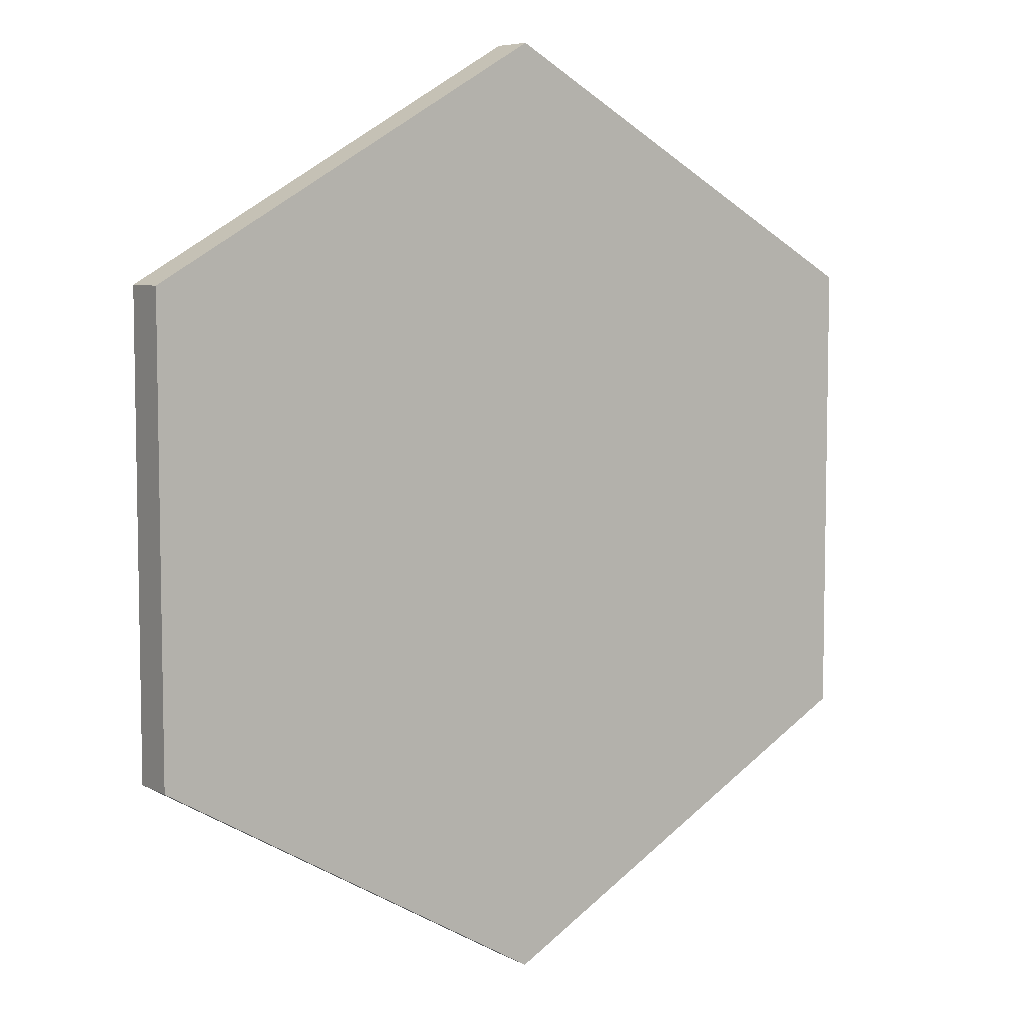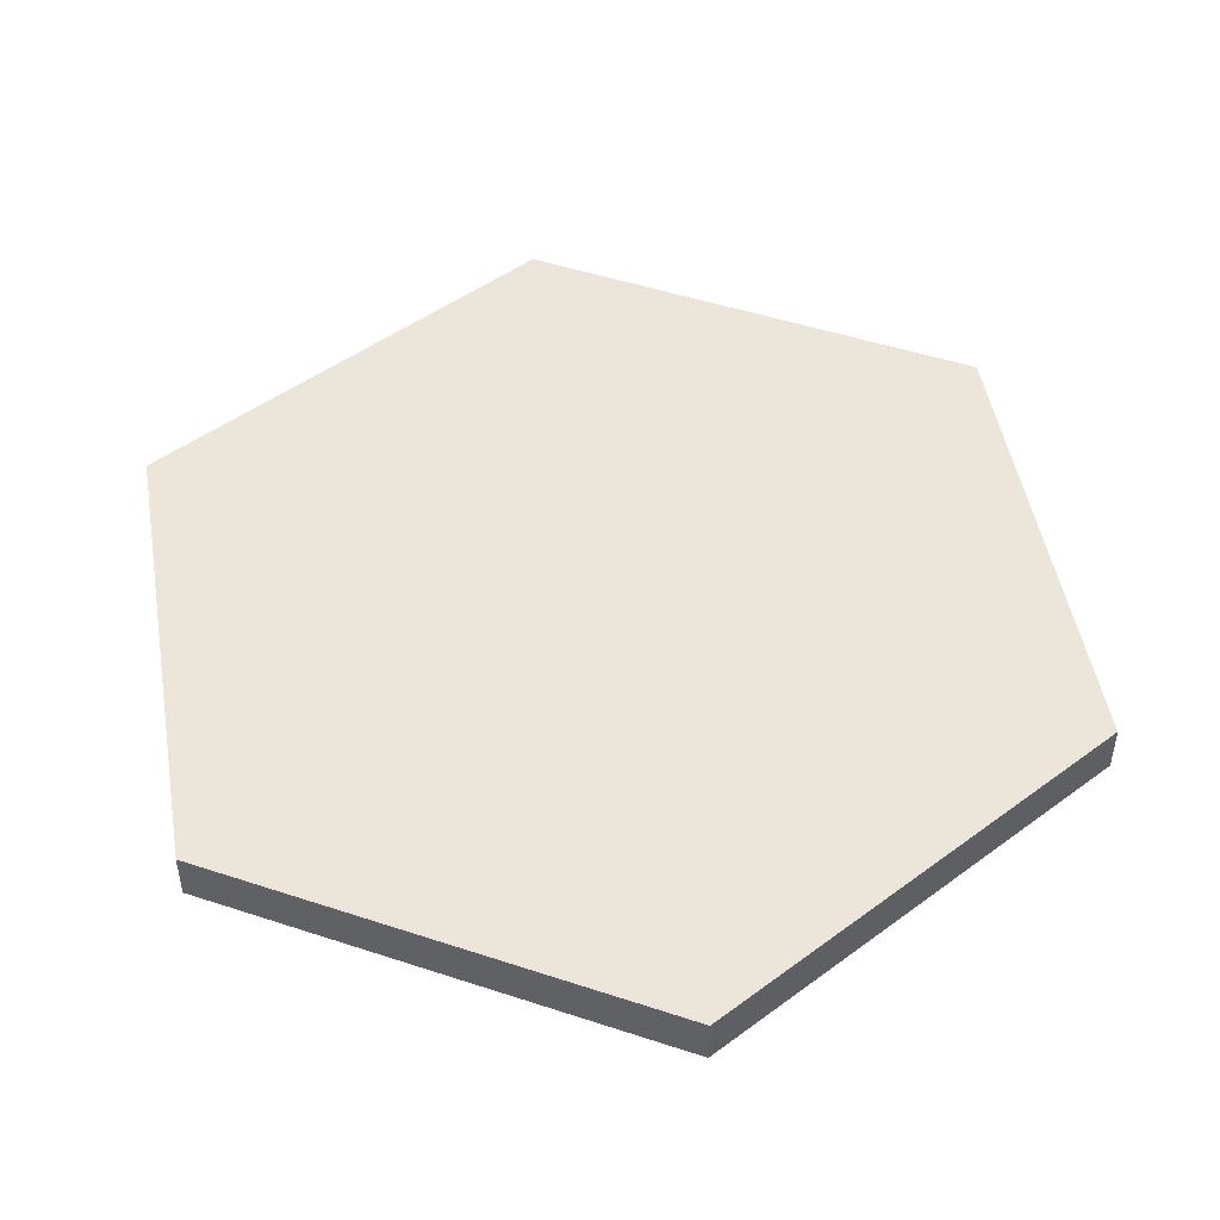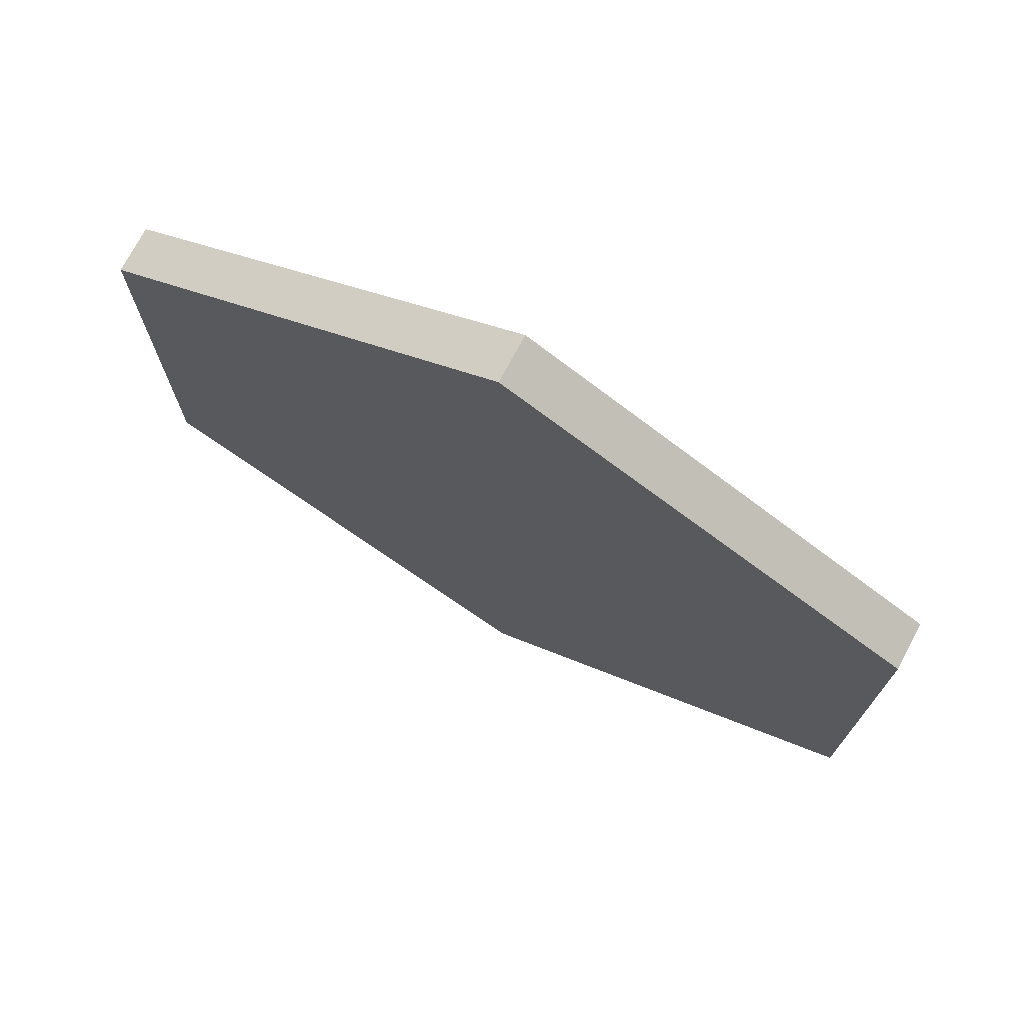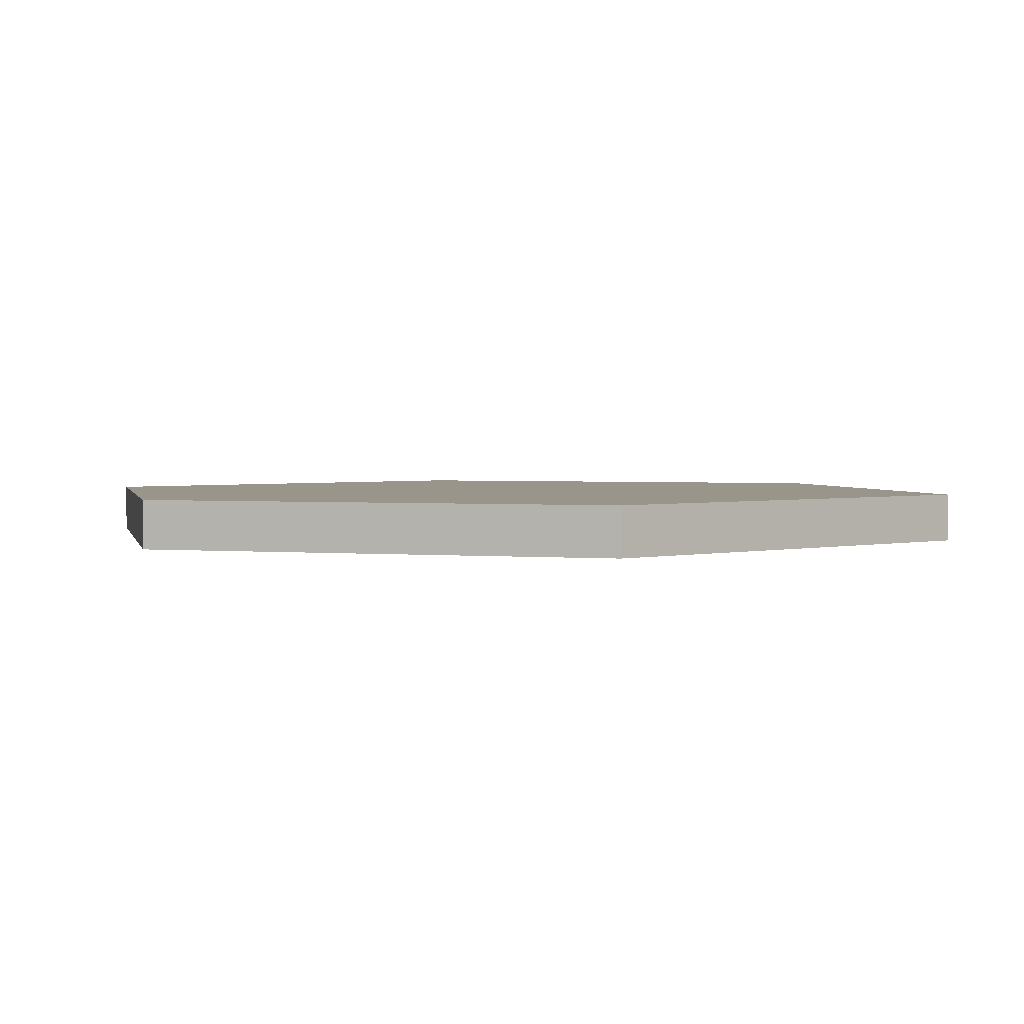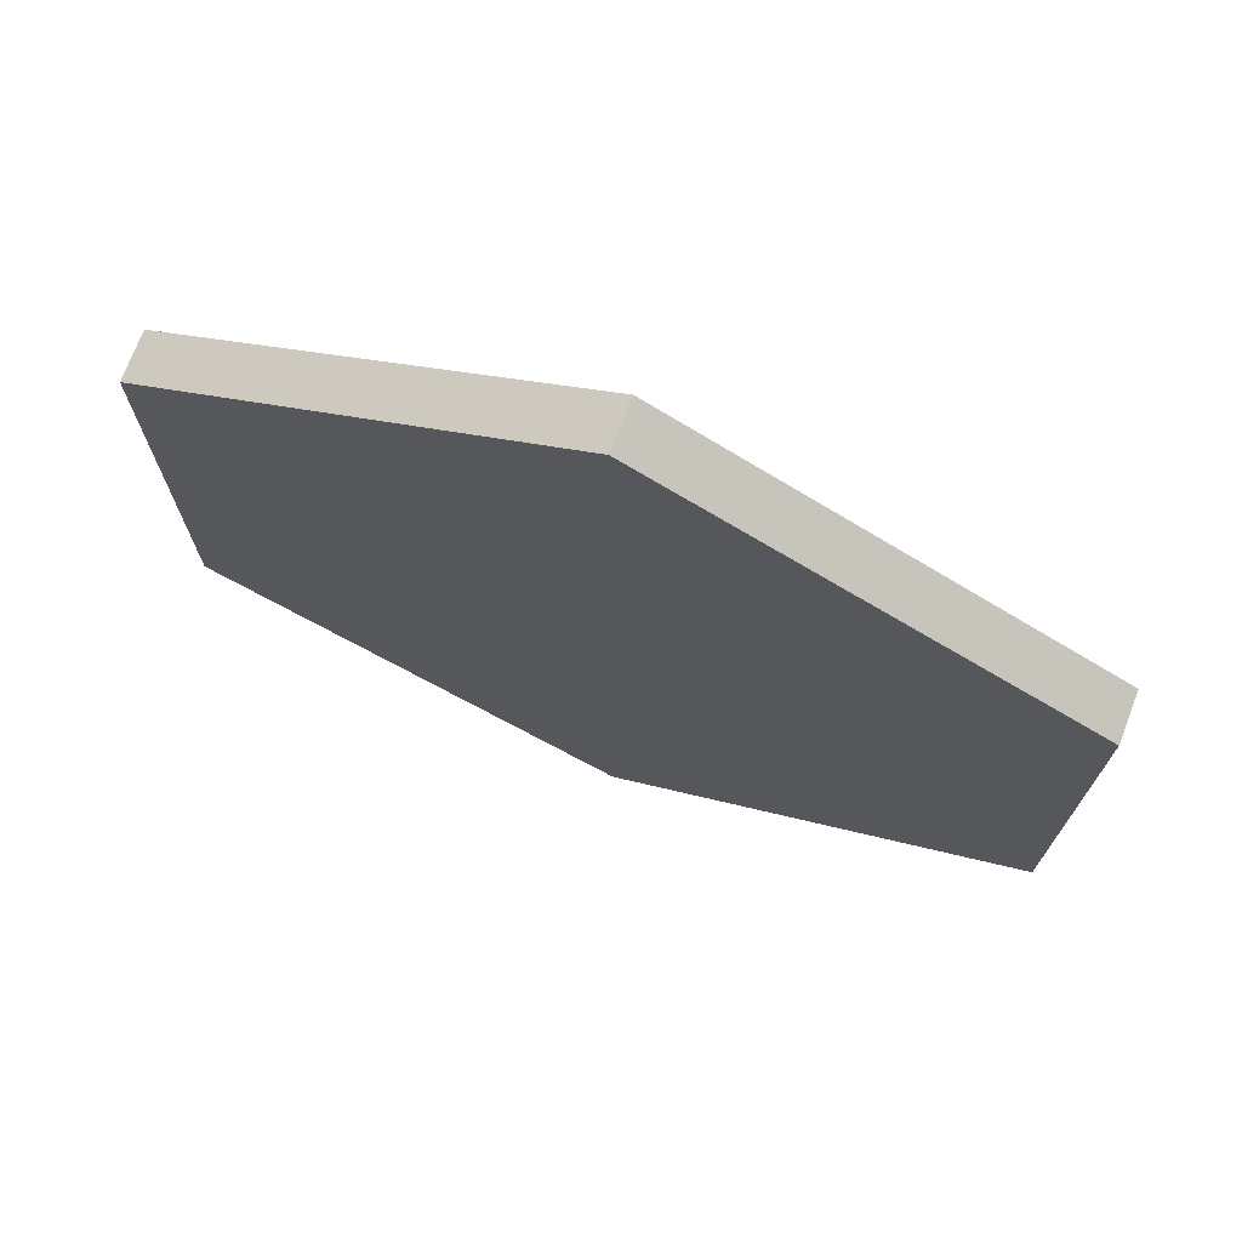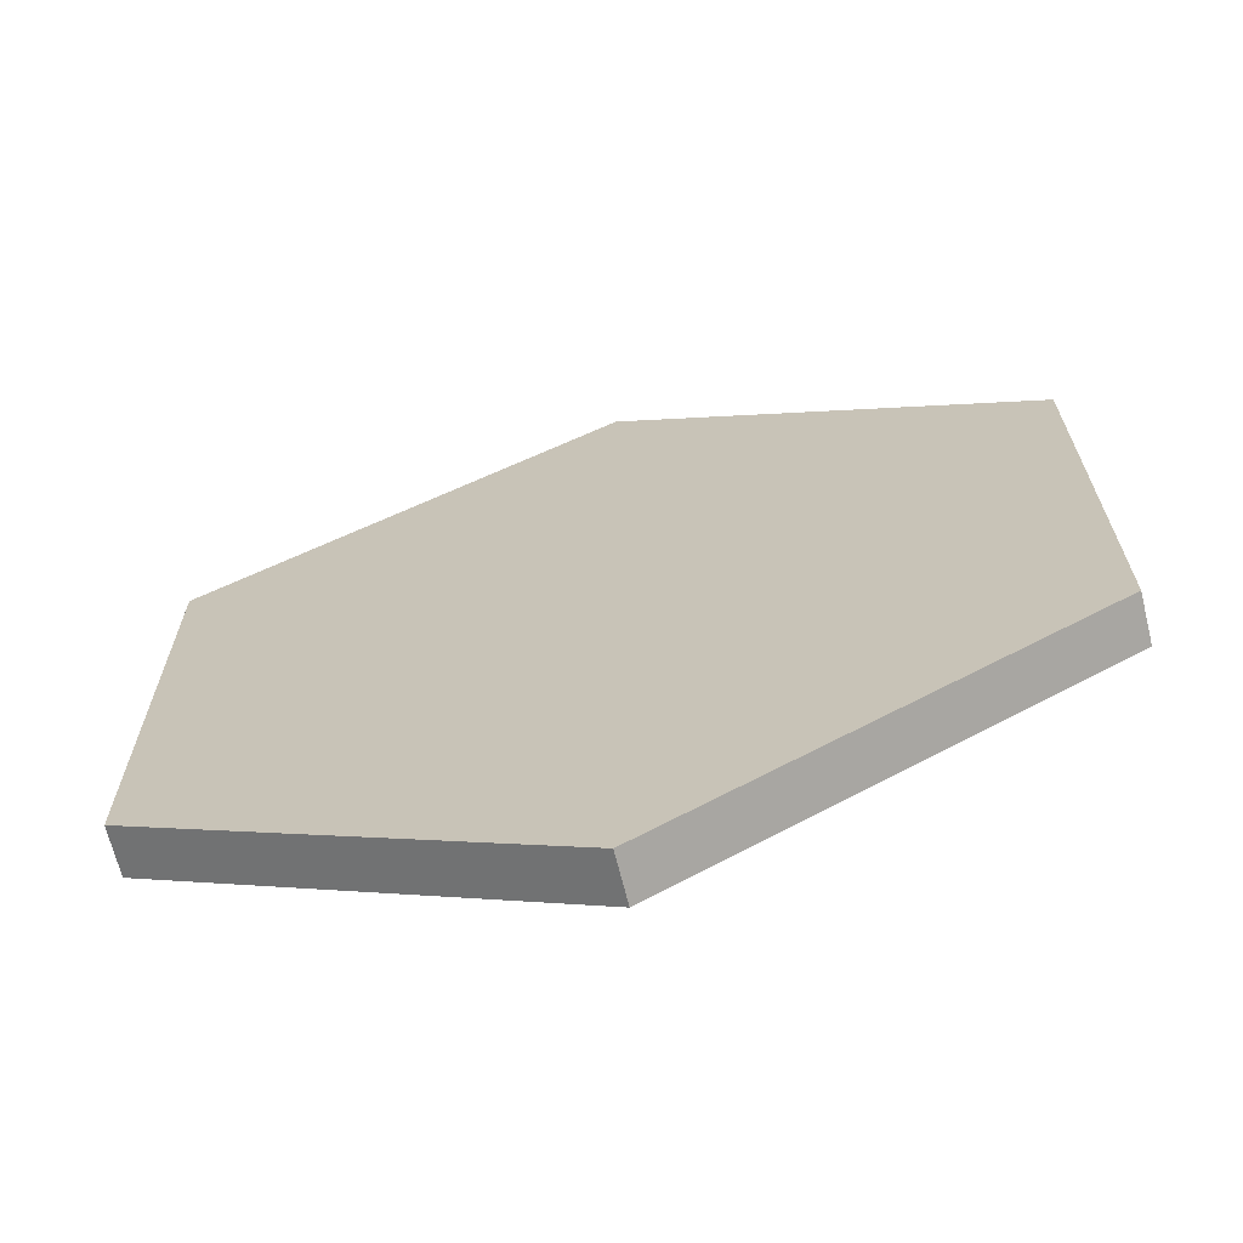
<metadata>
{"format":"obj","ext":"obj","renderer":"f3d","projection":"perspective","resolution":1024,"background":"white","views":[{"elev":6.6,"azim":145.5,"up":"+Z"},{"elev":48.1,"azim":110.3,"up":"+Y"},{"elev":74.3,"azim":28.2,"up":"+Z"},{"elev":2.2,"azim":-11.8,"up":"+Y"},{"elev":73.4,"azim":-159.1,"up":"+Z"},{"elev":-67.9,"azim":13.9,"up":"+Z"}]}
</metadata>
<code>
v  0 0.05 -1
v  0.866 0.05 -0.5
v  0.866 -0.05 -0.5
v  0 -0.05 -1
v  0.866 0.05 0.5
v  0.866 -0.05 0.5
v  0 0.05 1
v  0 -0.05 1
v  -0.866 0.05 0.5
v  -0.866 -0.05 0.5
v  -0.866 0.05 -0.5
v  -0.866 -0.05 -0.5
o Cylinder
g Cylinder
f 1 2 3 4
f 2 5 6 3
f 5 7 8 6
f 7 9 10 8
f 1 11 9 5
f 9 7 5
f 2 1 5
f 9 11 12 10
f 11 1 4 12
f 3 6 8 12
f 8 10 12
f 4 3 12

</code>
